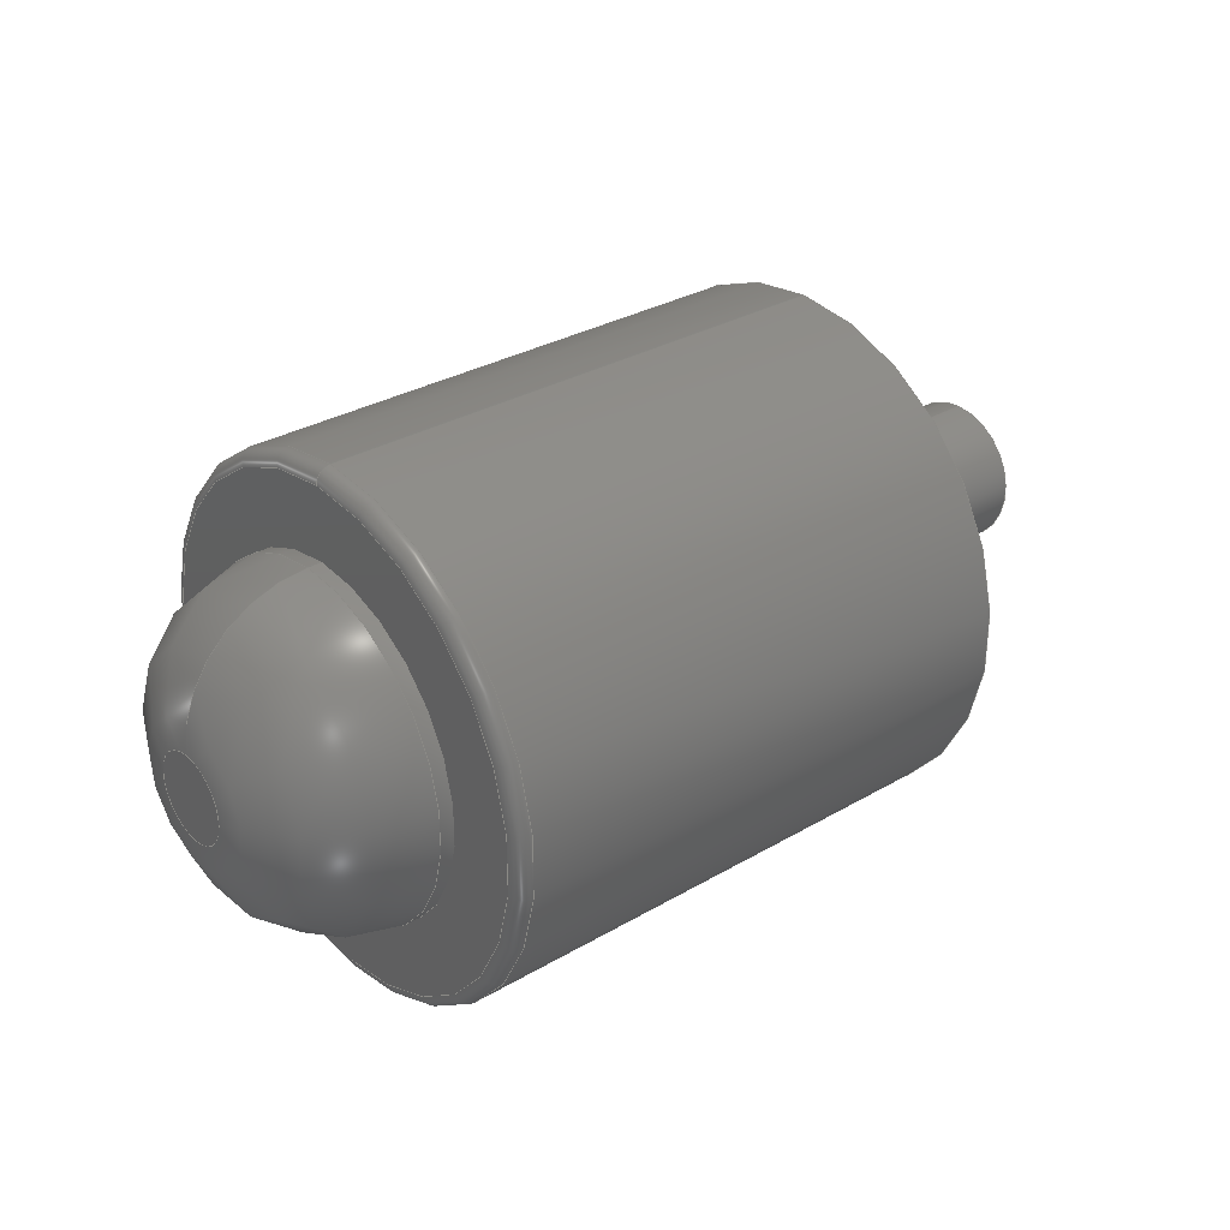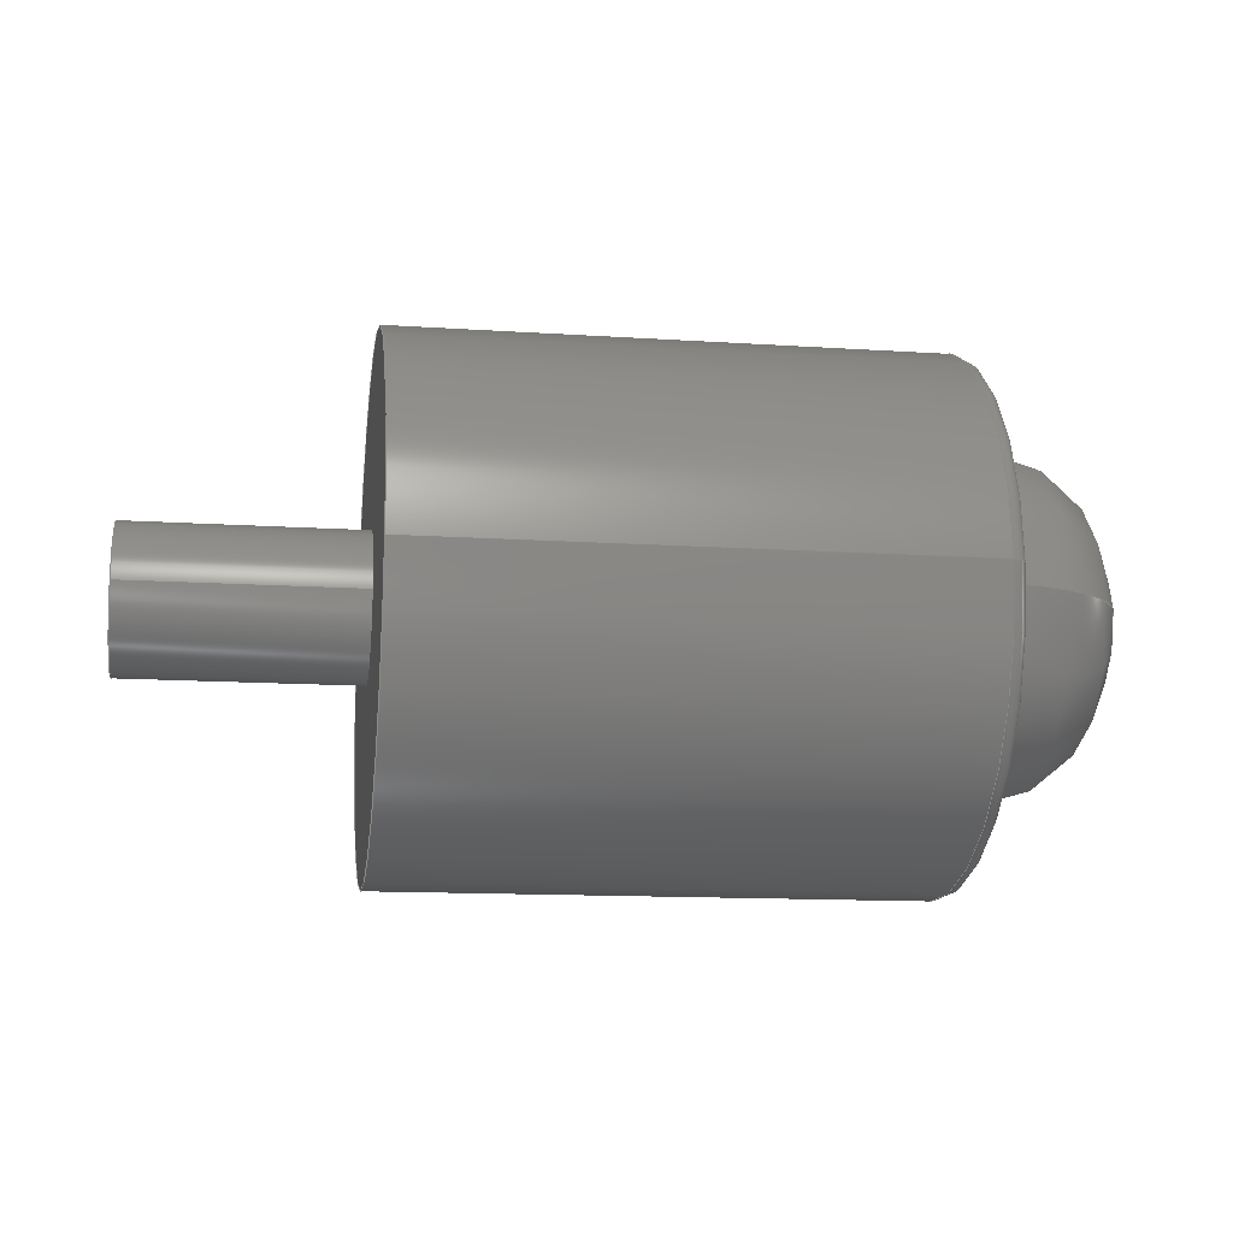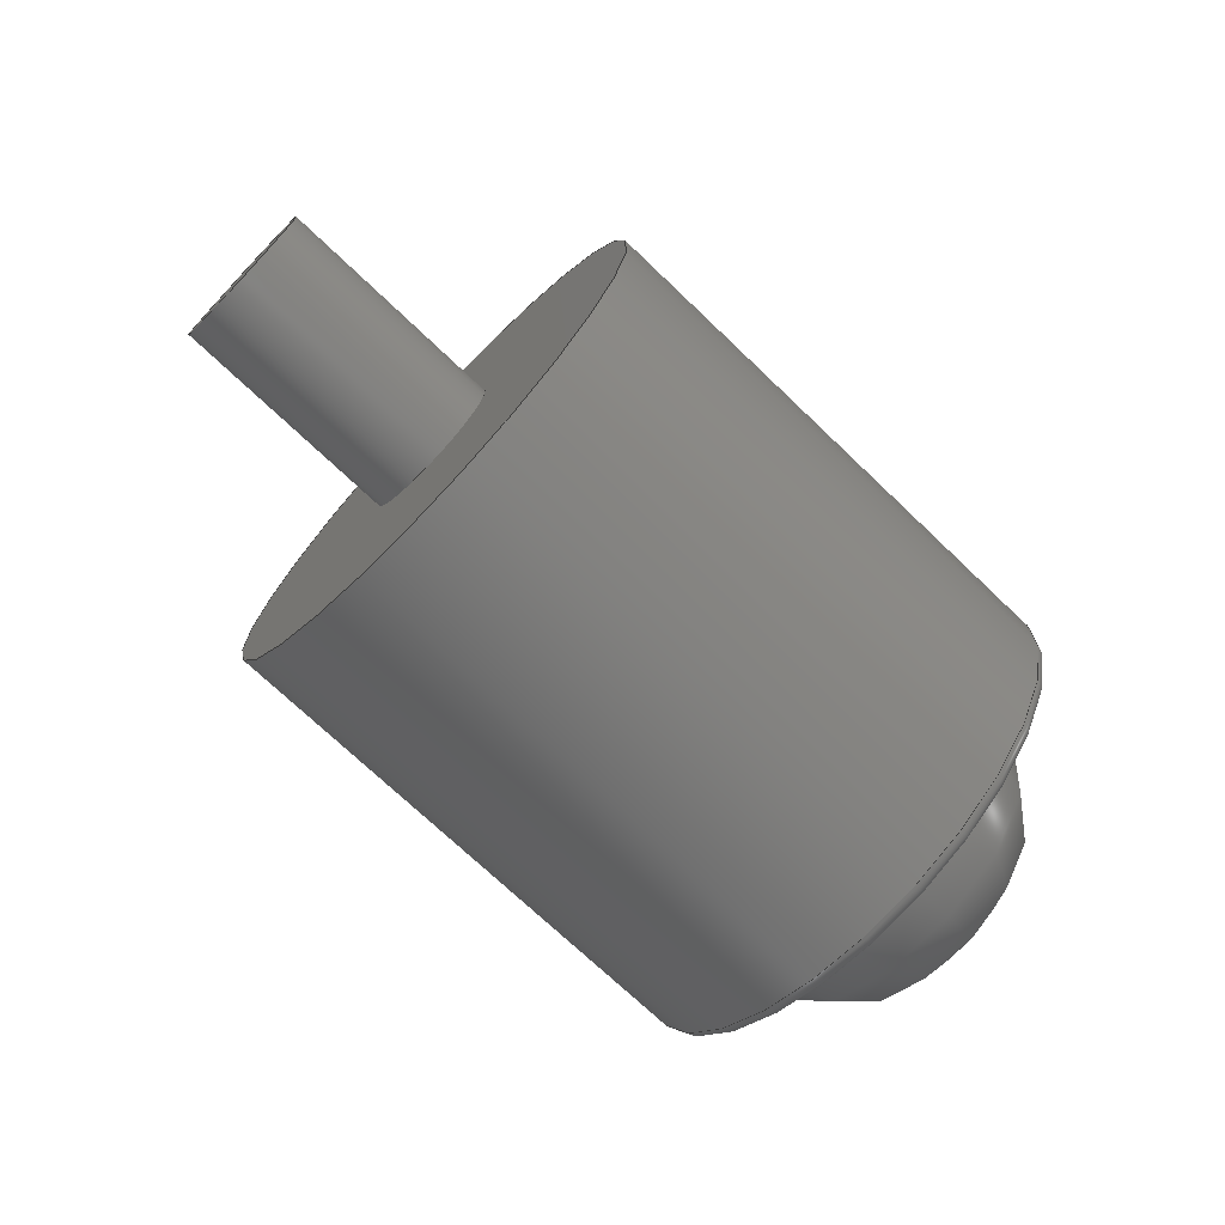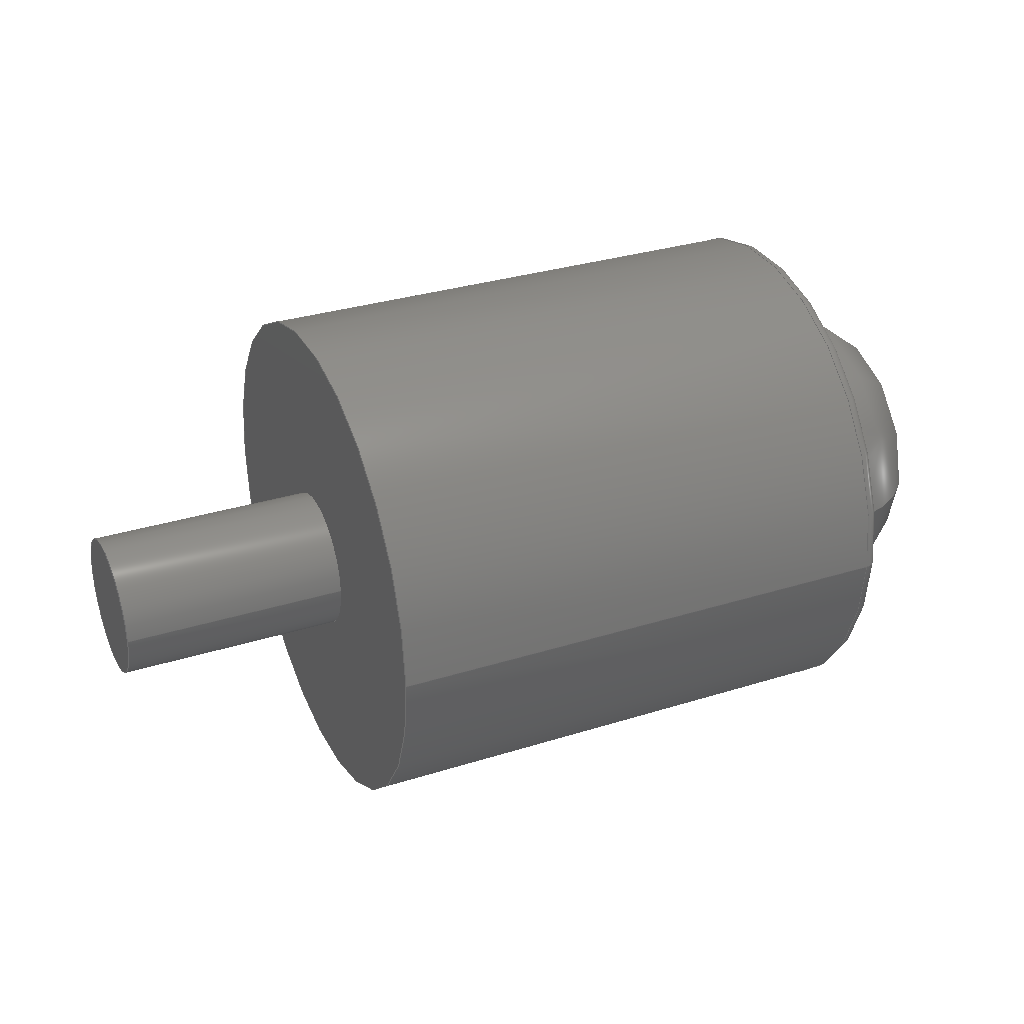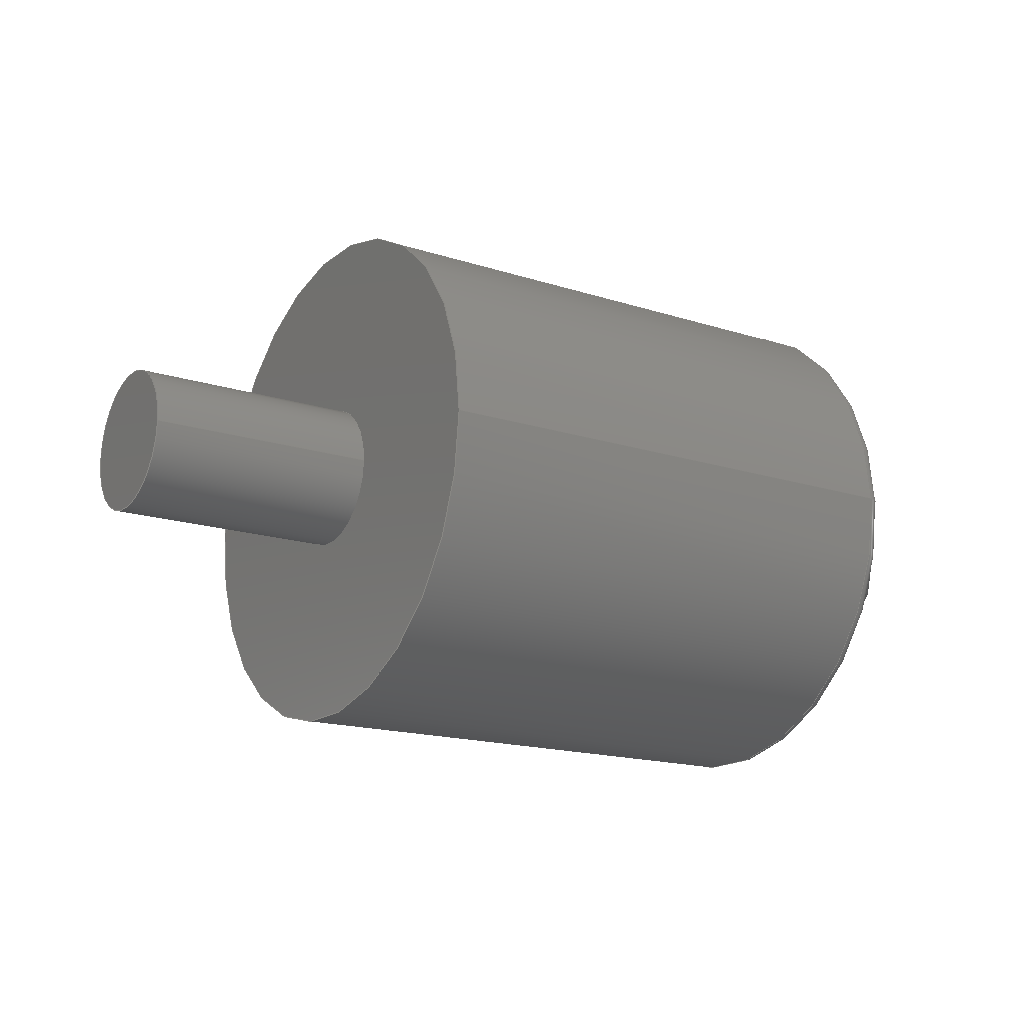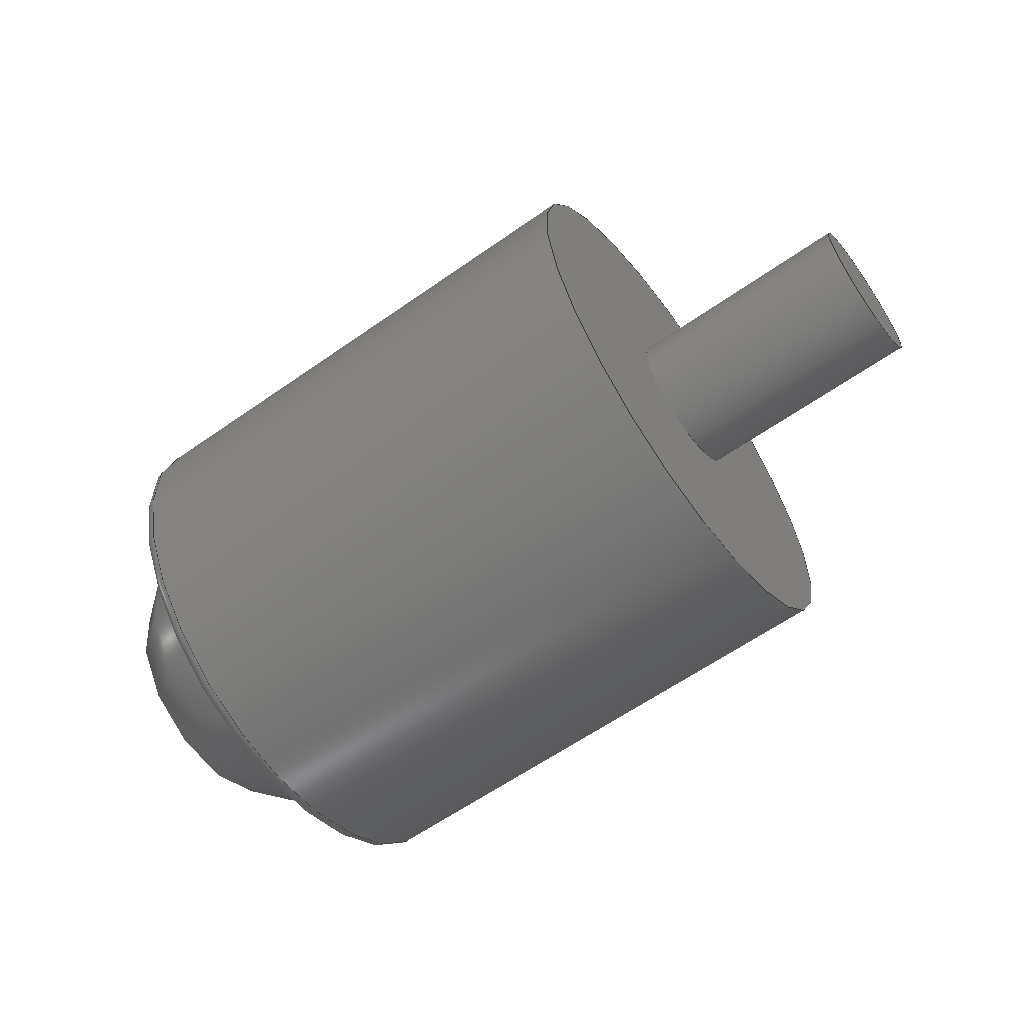
<metadata>
{"format":"step","ext":"step","renderer":"f3d","projection":"perspective","resolution":1024,"background":"white","views":[{"elev":30.9,"azim":139.9,"up":"+Z"},{"elev":-13.3,"azim":-8.5,"up":"+Y"},{"elev":-71.6,"azim":-43.8,"up":"+Z"},{"elev":31.4,"azim":-24.1,"up":"+Y"},{"elev":-16.6,"azim":-33.2,"up":"+Y"},{"elev":-60.9,"azim":-144.3,"up":"+Z"}]}
</metadata>
<code>
ISO-10303-21;
DATA;
#1 = APPLICATION_PROTOCOL_DEFINITION('international standard',
  'automotive_design',2000,#2);
#2 = APPLICATION_CONTEXT(
  'core data for automotive mechanical design processes');
#3 = SHAPE_DEFINITION_REPRESENTATION(#4,#10);
#4 = PRODUCT_DEFINITION_SHAPE('','',#5);
#5 = PRODUCT_DEFINITION('design','',#6,#9);
#6 = PRODUCT_DEFINITION_FORMATION('','',#7);
#7 = PRODUCT('Open CASCADE STEP translator 7.7 1',
  'Open CASCADE STEP translator 7.7 1','',(#8));
#8 = PRODUCT_CONTEXT('',#2,'mechanical');
#9 = PRODUCT_DEFINITION_CONTEXT('part definition',#2,'design');
#10 = ADVANCED_BREP_SHAPE_REPRESENTATION('',(#11,#15),#214);
#11 = AXIS2_PLACEMENT_3D('',#12,#13,#14);
#12 = CARTESIAN_POINT('',(0,0,0));
#13 = DIRECTION('',(0,0,1));
#14 = DIRECTION('',(1,0,-0));
#15 = MANIFOLD_SOLID_BREP('',#16);
#16 = CLOSED_SHELL('',(#17,#45,#71,#96,#116,#141,#150,#167,#197));
#17 = ADVANCED_FACE('',(#18,#29),#40,.F.);
#18 = FACE_BOUND('',#19,.T.);
#19 = EDGE_LOOP('',(#20));
#20 = ORIENTED_EDGE('',*,*,#21,.T.);
#21 = EDGE_CURVE('',#22,#22,#24,.T.);
#22 = VERTEX_POINT('',#23);
#23 = CARTESIAN_POINT('',(1.9,0,0.6));
#24 = CIRCLE('',#25,0.6);
#25 = AXIS2_PLACEMENT_3D('',#26,#27,#28);
#26 = CARTESIAN_POINT('',(1.9,0,0));
#27 = DIRECTION('',(-1,0,0));
#28 = DIRECTION('',(0,2.2e-16,1));
#29 = FACE_BOUND('',#30,.T.);
#30 = EDGE_LOOP('',(#31));
#31 = ORIENTED_EDGE('',*,*,#32,.F.);
#32 = EDGE_CURVE('',#33,#33,#35,.T.);
#33 = VERTEX_POINT('',#34);
#34 = CARTESIAN_POINT('',(1.9,0,0.85));
#35 = CIRCLE('',#36,0.85);
#36 = AXIS2_PLACEMENT_3D('',#37,#38,#39);
#37 = CARTESIAN_POINT('',(1.9,0,0));
#38 = DIRECTION('',(-1,0,0));
#39 = DIRECTION('',(0,2.2e-16,1));
#40 = PLANE('',#41);
#41 = AXIS2_PLACEMENT_3D('',#42,#43,#44);
#42 = CARTESIAN_POINT('',(1.9,0,0));
#43 = DIRECTION('',(-1,0,0));
#44 = DIRECTION('',(0,2.2e-16,1));
#45 = ADVANCED_FACE('',(#46),#66,.T.);
#46 = FACE_BOUND('',#47,.F.);
#47 = EDGE_LOOP('',(#48,#57,#64,#65));
#48 = ORIENTED_EDGE('',*,*,#49,.T.);
#49 = EDGE_CURVE('',#50,#50,#52,.T.);
#50 = VERTEX_POINT('',#51);
#51 = CARTESIAN_POINT('',(1.85,0,0.9));
#52 = CIRCLE('',#53,0.9);
#53 = AXIS2_PLACEMENT_3D('',#54,#55,#56);
#54 = CARTESIAN_POINT('',(1.85,0,0));
#55 = DIRECTION('',(-1,0,0));
#56 = DIRECTION('',(0,2.2e-16,1));
#57 = ORIENTED_EDGE('',*,*,#58,.T.);
#58 = EDGE_CURVE('',#50,#33,#59,.T.);
#59 = CIRCLE('',#60,0.05);
#60 = AXIS2_PLACEMENT_3D('',#61,#62,#63);
#61 = CARTESIAN_POINT('',(1.85,-1.9e-16,0.85));
#62 = DIRECTION('',(0,1,2.2e-16));
#63 = DIRECTION('',(-1,0,0));
#64 = ORIENTED_EDGE('',*,*,#32,.F.);
#65 = ORIENTED_EDGE('',*,*,#58,.F.);
#66 = TOROIDAL_SURFACE('',#67,0.85,0.05);
#67 = AXIS2_PLACEMENT_3D('',#68,#69,#70);
#68 = CARTESIAN_POINT('',(1.85,0,0));
#69 = DIRECTION('',(1,0,0));
#70 = DIRECTION('',(0,2.2e-16,1));
#71 = ADVANCED_FACE('',(#72),#91,.T.);
#72 = FACE_BOUND('',#73,.T.);
#73 = EDGE_LOOP('',(#74,#75,#83,#90));
#74 = ORIENTED_EDGE('',*,*,#49,.T.);
#75 = ORIENTED_EDGE('',*,*,#76,.T.);
#76 = EDGE_CURVE('',#50,#77,#79,.T.);
#77 = VERTEX_POINT('',#78);
#78 = CARTESIAN_POINT('',(0,0,0.9));
#79 = LINE('',#80,#81);
#80 = CARTESIAN_POINT('',(1.85,-2e-16,0.9));
#81 = VECTOR('',#82,1);
#82 = DIRECTION('',(-1,0,0));
#83 = ORIENTED_EDGE('',*,*,#84,.F.);
#84 = EDGE_CURVE('',#77,#77,#85,.T.);
#85 = CIRCLE('',#86,0.9);
#86 = AXIS2_PLACEMENT_3D('',#87,#88,#89);
#87 = CARTESIAN_POINT('',(0,0,0));
#88 = DIRECTION('',(-1,0,0));
#89 = DIRECTION('',(0,2.2e-16,1));
#90 = ORIENTED_EDGE('',*,*,#76,.F.);
#91 = CYLINDRICAL_SURFACE('',#92,0.9);
#92 = AXIS2_PLACEMENT_3D('',#93,#94,#95);
#93 = CARTESIAN_POINT('',(1.85,0,0));
#94 = DIRECTION('',(-1,0,0));
#95 = DIRECTION('',(0,2.2e-16,1));
#96 = ADVANCED_FACE('',(#97,#100),#111,.T.);
#97 = FACE_BOUND('',#98,.T.);
#98 = EDGE_LOOP('',(#99));
#99 = ORIENTED_EDGE('',*,*,#84,.T.);
#100 = FACE_BOUND('',#101,.T.);
#101 = EDGE_LOOP('',(#102));
#102 = ORIENTED_EDGE('',*,*,#103,.F.);
#103 = EDGE_CURVE('',#104,#104,#106,.T.);
#104 = VERTEX_POINT('',#105);
#105 = CARTESIAN_POINT('',(0,0,0.25));
#106 = CIRCLE('',#107,0.25);
#107 = AXIS2_PLACEMENT_3D('',#108,#109,#110);
#108 = CARTESIAN_POINT('',(0,0,0));
#109 = DIRECTION('',(-1,0,0));
#110 = DIRECTION('',(0,2.2e-16,1));
#111 = PLANE('',#112);
#112 = AXIS2_PLACEMENT_3D('',#113,#114,#115);
#113 = CARTESIAN_POINT('',(0,0,0));
#114 = DIRECTION('',(-1,0,0));
#115 = DIRECTION('',(0,2.2e-16,1));
#116 = ADVANCED_FACE('',(#117),#136,.T.);
#117 = FACE_BOUND('',#118,.F.);
#118 = EDGE_LOOP('',(#119,#128,#134,#135));
#119 = ORIENTED_EDGE('',*,*,#120,.T.);
#120 = EDGE_CURVE('',#121,#121,#123,.T.);
#121 = VERTEX_POINT('',#122);
#122 = CARTESIAN_POINT('',(-0.8,0,0.25));
#123 = CIRCLE('',#124,0.25);
#124 = AXIS2_PLACEMENT_3D('',#125,#126,#127);
#125 = CARTESIAN_POINT('',(-0.8,0,0));
#126 = DIRECTION('',(-1,0,0));
#127 = DIRECTION('',(0,2.2e-16,1));
#128 = ORIENTED_EDGE('',*,*,#129,.T.);
#129 = EDGE_CURVE('',#121,#104,#130,.T.);
#130 = LINE('',#131,#132);
#131 = CARTESIAN_POINT('',(-0.8,-6e-17,0.25));
#132 = VECTOR('',#133,1);
#133 = DIRECTION('',(1,0,0));
#134 = ORIENTED_EDGE('',*,*,#103,.F.);
#135 = ORIENTED_EDGE('',*,*,#129,.F.);
#136 = CYLINDRICAL_SURFACE('',#137,0.25);
#137 = AXIS2_PLACEMENT_3D('',#138,#139,#140);
#138 = CARTESIAN_POINT('',(-0.8,0,0));
#139 = DIRECTION('',(1,0,0));
#140 = DIRECTION('',(0,2.2e-16,1));
#141 = ADVANCED_FACE('',(#142),#145,.T.);
#142 = FACE_BOUND('',#143,.F.);
#143 = EDGE_LOOP('',(#144));
#144 = ORIENTED_EDGE('',*,*,#120,.F.);
#145 = PLANE('',#146);
#146 = AXIS2_PLACEMENT_3D('',#147,#148,#149);
#147 = CARTESIAN_POINT('',(-0.8,0,0));
#148 = DIRECTION('',(-1,0,0));
#149 = DIRECTION('',(0,2.2e-16,1));
#150 = ADVANCED_FACE('',(#151),#162,.F.);
#151 = FACE_BOUND('',#152,.T.);
#152 = EDGE_LOOP('',(#153));
#153 = ORIENTED_EDGE('',*,*,#154,.F.);
#154 = EDGE_CURVE('',#155,#155,#157,.T.);
#155 = VERTEX_POINT('',#156);
#156 = CARTESIAN_POINT('',(2.4,0,0.15));
#157 = CIRCLE('',#158,0.15);
#158 = AXIS2_PLACEMENT_3D('',#159,#160,#161);
#159 = CARTESIAN_POINT('',(2.4,0,0));
#160 = DIRECTION('',(-1,0,0));
#161 = DIRECTION('',(0,2.2e-16,1));
#162 = PLANE('',#163);
#163 = AXIS2_PLACEMENT_3D('',#164,#165,#166);
#164 = CARTESIAN_POINT('',(2.4,0,0));
#165 = DIRECTION('',(-1,0,0));
#166 = DIRECTION('',(0,2.2e-16,1));
#167 = ADVANCED_FACE('',(#168),#188,.F.);
#168 = FACE_BOUND('',#169,.F.);
#169 = EDGE_LOOP('',(#170,#179,#186,#187));
#170 = ORIENTED_EDGE('',*,*,#171,.T.);
#171 = EDGE_CURVE('',#172,#172,#174,.T.);
#172 = VERTEX_POINT('',#173);
#173 = CARTESIAN_POINT('',(1.95,0,0.6));
#174 = CIRCLE('',#175,0.6);
#175 = AXIS2_PLACEMENT_3D('',#176,#177,#178);
#176 = CARTESIAN_POINT('',(1.95,0,0));
#177 = DIRECTION('',(-1,0,0));
#178 = DIRECTION('',(0,2.2e-16,1));
#179 = ORIENTED_EDGE('',*,*,#180,.T.);
#180 = EDGE_CURVE('',#172,#155,#181,.T.);
#181 = CIRCLE('',#182,0.45);
#182 = AXIS2_PLACEMENT_3D('',#183,#184,#185);
#183 = CARTESIAN_POINT('',(1.95,-3e-17,0.15));
#184 = DIRECTION('',(0,1,2.2e-16));
#185 = DIRECTION('',(-1,0,0));
#186 = ORIENTED_EDGE('',*,*,#154,.F.);
#187 = ORIENTED_EDGE('',*,*,#180,.F.);
#188 = SURFACE_OF_REVOLUTION('',#189,#194);
#189 = CIRCLE('',#190,0.45);
#190 = AXIS2_PLACEMENT_3D('',#191,#192,#193);
#191 = CARTESIAN_POINT('',(1.95,3e-17,0.15));
#192 = DIRECTION('',(0,1,-2.2e-16));
#193 = DIRECTION('',(-1,0,0));
#194 = AXIS1_PLACEMENT('',#195,#196);
#195 = CARTESIAN_POINT('',(0,0,0));
#196 = DIRECTION('',(-1,0,0));
#197 = ADVANCED_FACE('',(#198),#209,.T.);
#198 = FACE_BOUND('',#199,.F.);
#199 = EDGE_LOOP('',(#200,#201,#207,#208));
#200 = ORIENTED_EDGE('',*,*,#21,.T.);
#201 = ORIENTED_EDGE('',*,*,#202,.T.);
#202 = EDGE_CURVE('',#22,#172,#203,.T.);
#203 = LINE('',#204,#205);
#204 = CARTESIAN_POINT('',(1.9,-1.3e-16,0.6));
#205 = VECTOR('',#206,1);
#206 = DIRECTION('',(1,0,0));
#207 = ORIENTED_EDGE('',*,*,#171,.F.);
#208 = ORIENTED_EDGE('',*,*,#202,.F.);
#209 = CYLINDRICAL_SURFACE('',#210,0.6);
#210 = AXIS2_PLACEMENT_3D('',#211,#212,#213);
#211 = CARTESIAN_POINT('',(1.9,0,0));
#212 = DIRECTION('',(1,0,0));
#213 = DIRECTION('',(0,2.2e-16,1));
#214 = ( GEOMETRIC_REPRESENTATION_CONTEXT(3) 
GLOBAL_UNCERTAINTY_ASSIGNED_CONTEXT((#218)) GLOBAL_UNIT_ASSIGNED_CONTEXT
((#215,#216,#217)) REPRESENTATION_CONTEXT('Context #1',
  '3D Context with UNIT and UNCERTAINTY') );
#215 = ( LENGTH_UNIT() NAMED_UNIT(*) SI_UNIT(.MILLI.,.METRE.) );
#216 = ( NAMED_UNIT(*) PLANE_ANGLE_UNIT() SI_UNIT($,.RADIAN.) );
#217 = ( NAMED_UNIT(*) SI_UNIT($,.STERADIAN.) SOLID_ANGLE_UNIT() );
#218 = UNCERTAINTY_MEASURE_WITH_UNIT(LENGTH_MEASURE(1e-07),#215,
  'distance_accuracy_value','confusion accuracy');
#219 = PRODUCT_RELATED_PRODUCT_CATEGORY('part',$,(#7));
ENDSEC;
END-ISO-10303-21;

</code>
